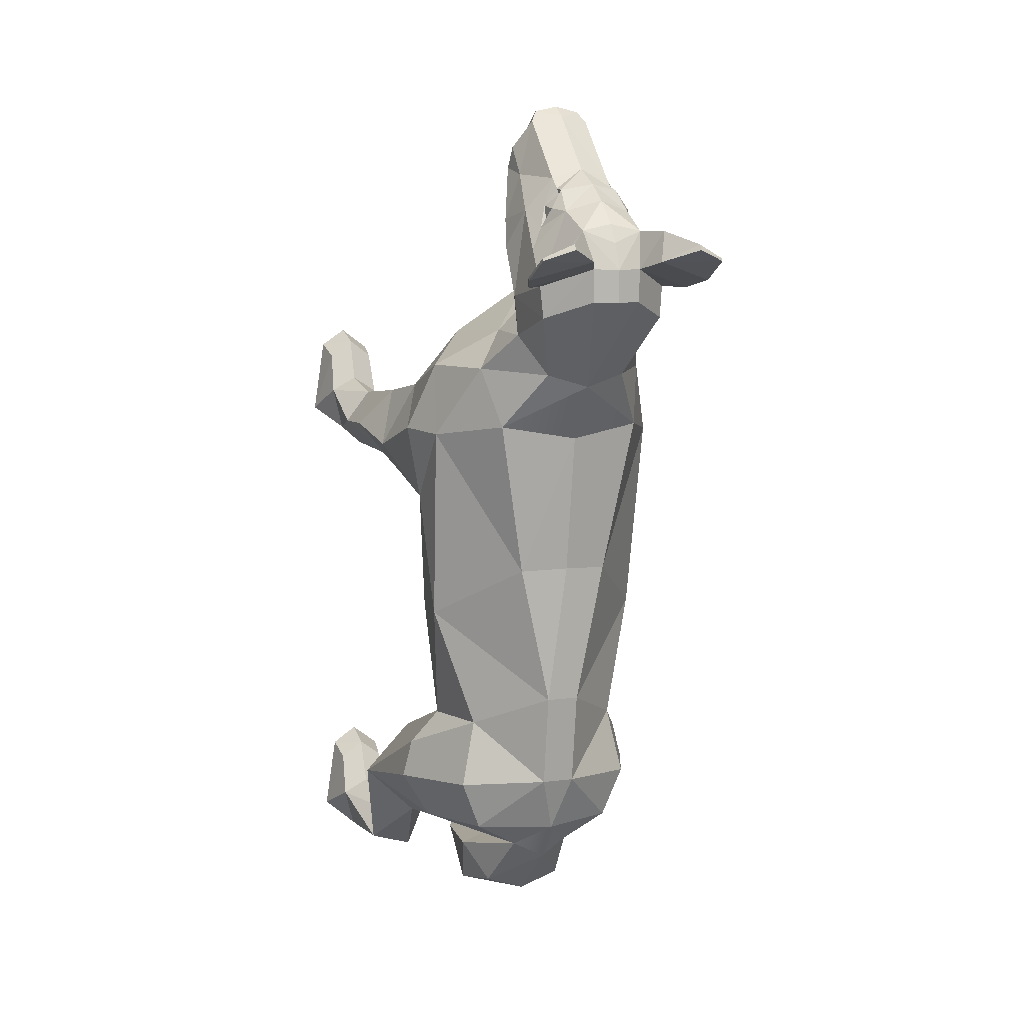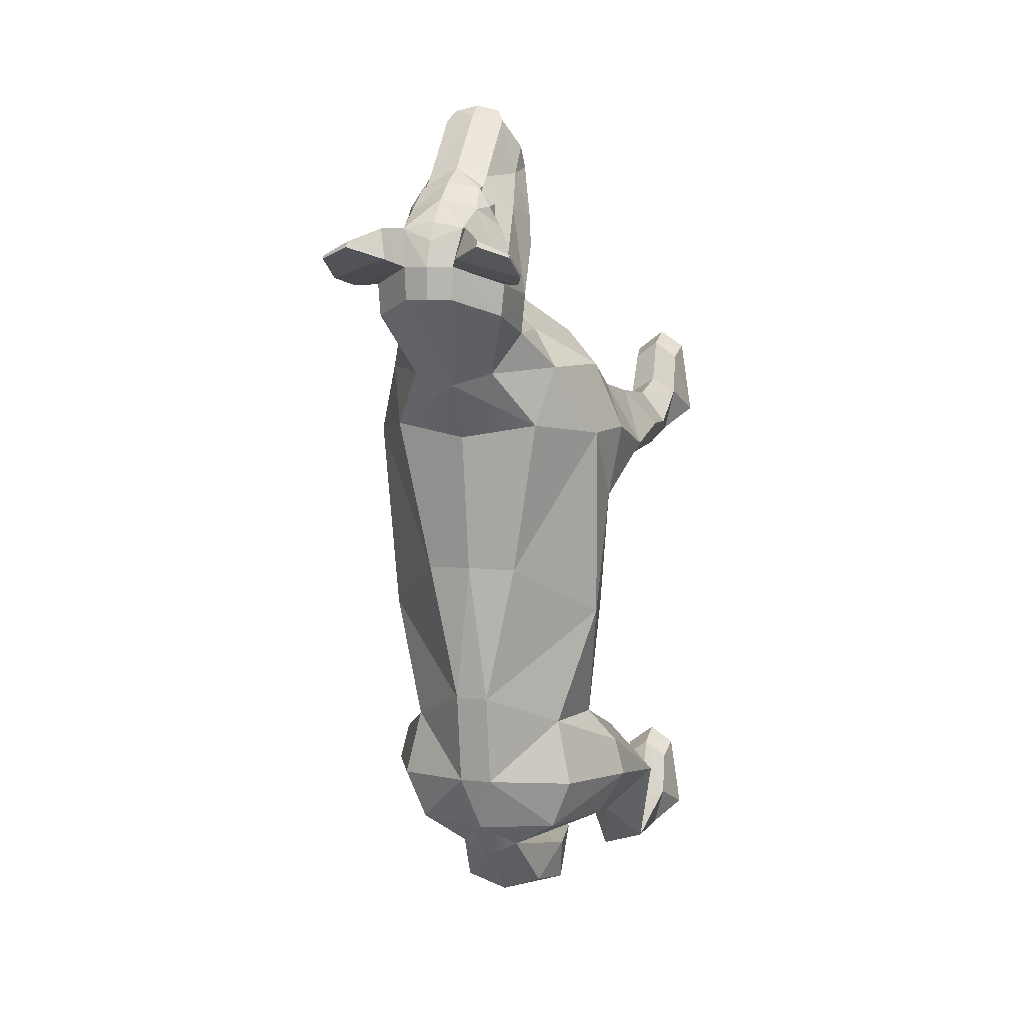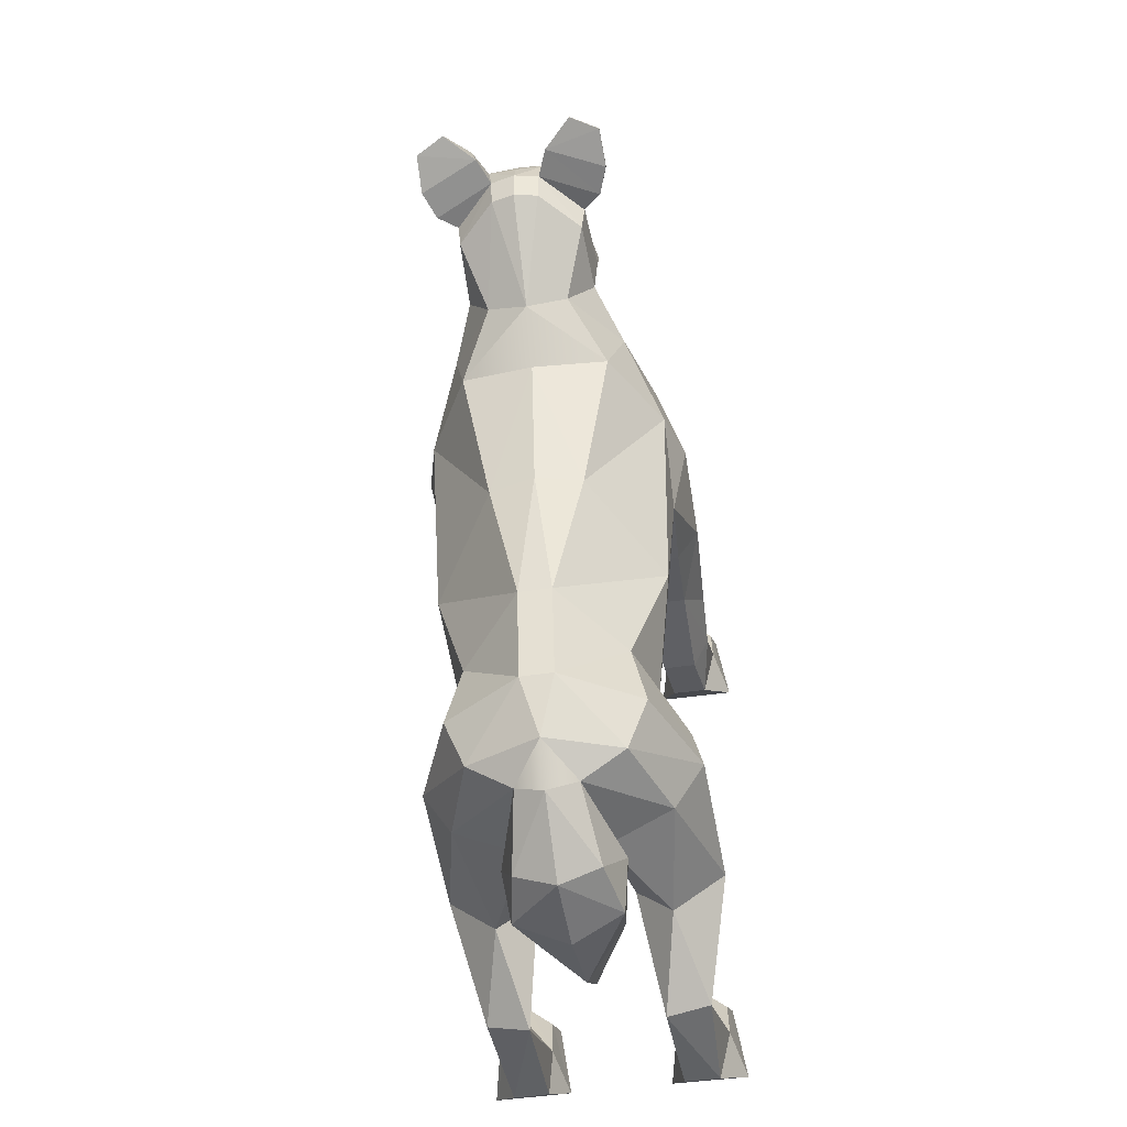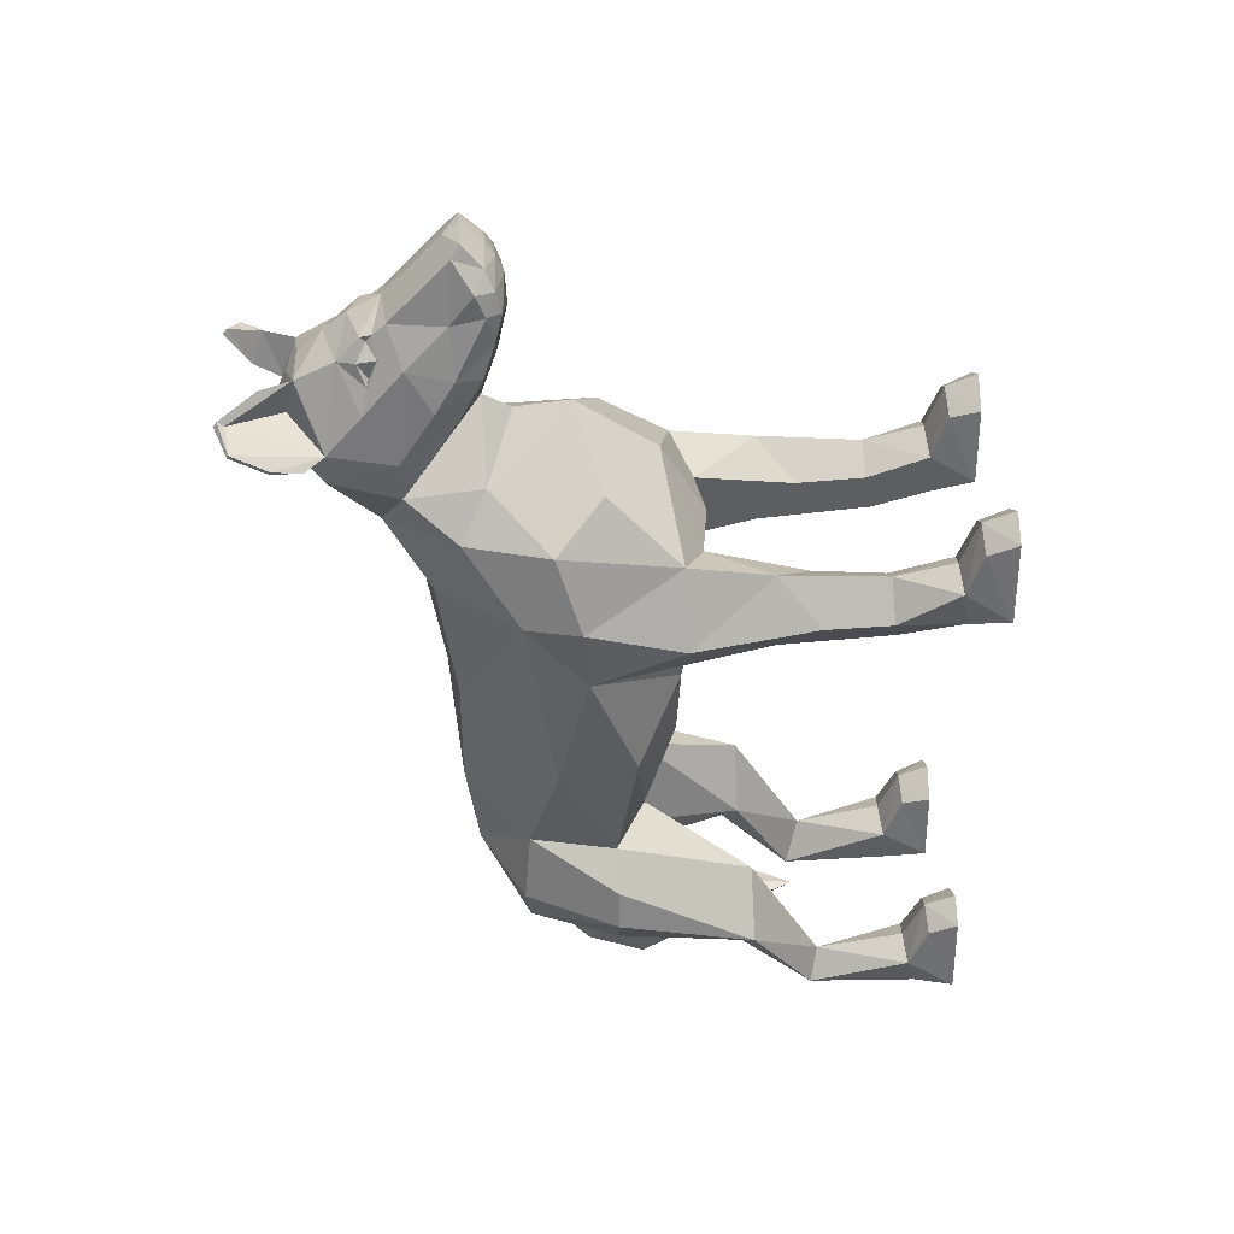
<metadata>
{"format":"obj","ext":"obj","renderer":"f3d","projection":"perspective","resolution":1024,"background":"white","views":[{"elev":7.4,"azim":159.0,"up":"+Z"},{"elev":6.9,"azim":-163.5,"up":"+Z"},{"elev":-45.0,"azim":-170.0,"up":"+Z"},{"elev":42.6,"azim":-93.5,"up":"+Z"}]}
</metadata>
<code>
v  0.0276 0.4209 0.3592
v  0.0229 0.4391 0.3799
v  0.0014 0.4388 0.3846
v  0.0014 0.4198 0.3645
v  0.0014 0.4524 0.3747
v  0.0294 0.446 0.3698
v  0.0432 0.4293 0.3455
v  0.0294 0.4983 0.3137
v  0.0014 0.5017 0.3223
v  0.0438 0.4504 0.3188
v  0.0294 0.5098 0.3037
v  0.0523 0.4866 0.2839
v  0.0575 0.4475 0.276
v  0.0358 0.4137 0.3438
v  0.0449 0.4211 0.3262
v  0.0014 0.412 0.3539
v  0.0632 0.4642 0.2499
v  0.0487 0.4253 0.2717
v  0.0426 0.415 0.3016
v  0.0381 0.4084 0.3259
v  0.0014 0.4058 0.3392
v  0.051 0.4459 0.234
v  0.0014 0.4284 0.2226
v  0.0014 0.4137 0.2662
v  0.0014 0.4045 0.3092
v  0.0663 0.4948 0.2035
v  0.0407 0.5065 0.2875
v  0.0294 0.5196 0.302
v  0.0014 0.5294 0.3072
v  0.0326 0.5393 0.282
v  0.0014 0.5492 0.2916
v  0.0626 0.4938 0.1664
v  0.0604 0.5533 0.1837
v  0.0631 0.5518 0.2129
v  0.0581 0.5208 0.2463
v  0.0302 0.5737 0.2638
v  0.0014 0.5716 0.2698
v  0.04 0.523 0.2848
v  0.0481 0.5159 0.2671
v  0.0014 0.5817 0.2526
v  0.0295 0.5148 0.2979
v  0.0417 0.5142 0.271
v  0.0014 0.5917 0.2283
v  0.0623 0.6353 0.246
v  0.0626 0.6321 0.251
v  0.0893 0.623 0.2386
v  0.0893 0.6243 0.2361
v  0.0905 0.5916 0.2212
v  0.0905 0.5929 0.2188
v  0.0807 0.5674 0.2119
v  0.063 0.6266 0.2466
v  0.0258 0.5821 0.2299
v  0.0417 0.6008 0.2633
v  0.035 0.6107 0.2353
v  0.0246 0.5862 0.2287
v  0.0237 0.5855 0.1987
v  0.0014 0.5202 0.1173
v  0.0708 0.4738 0.0773
v  0.0014 0.4886 0.0657
v  0.0447 0.459 -0.0669
v  0.0014 0.4691 -0.0647
v  0.0167 0.4603 -0.1978
v  0.0396 0.5136 0.1288
v  0.114 0.4025 0.0661
v  0.1079 0.3763 -0.1173
v  0.1278 0.3538 0.0693
v  0.1272 0.2674 0.0453
v  0.1134 0.3484 -0.0012
v  0.0916 0.2689 0.107
v  0.107 0.2695 0.0128
v  0.1053 0.3752 0.1334
v  0.0666 0.3326 0.165
v  0.0014 0.3551 0.2135
v  0.0014 0.2838 0.1622
v  0.0569 0.4271 0.1693
v  0.084 0.4498 0.1328
v  0.0014 0.4033 0.2085
v  0.0934 0.194 0.0964
v  0.1033 0.1925 0.0283
v  0.1198 0.1574 0.0582
v  0.0916 0.0989 0.0885
v  0.1161 0.0974 0.0564
v  0.1003 0.0909 0.031
v  0.0946 0.3058 -0.1199
v  0.0875 0.3245 -0.2329
v  0.0752 0.4028 -0.2285
v  0.0515 0.2662 -0.0512
v  0.0388 0.2961 -0.2245
v  0.0429 0.269 -0.1246
v  0.0014 0.2595 -0.0461
v  0.0014 0.2637 -0.1239
v  0.0014 0.29 -0.2201
v  0.0497 0.2501 0.0878
v  0.1166 0.043 0.0875
v  0.1045 0.0352 0.0441
v  0.0922 0.0458 0.1014
v  0.0572 0.2587 0.0156
v  0.0611 0.1925 0.029
v  0.0688 0.0909 0.0311
v  0.0721 0.0356 0.0442
v  0.0671 0.0426 0.0857
v  0.0643 0.0978 0.0682
v  0.1281 0.003 0.0651
v  0.0922 0.0314 0.1435
v  0.1143 0.0294 0.1264
v  0.1171 0.003 0.1386
v  0.0929 0.003 0.1549
v  0.0561 0.0031 0.0655
v  0.0661 0.0031 0.1347
v  0.0697 0.0292 0.1266
v  0.059 0.1606 0.0695
v  0.0167 0.4485 -0.2847
v  0.089 0.4088 -0.291
v  0.1161 0.3245 -0.2624
v  0.1254 0.3245 -0.298
v  0.0703 0.404 -0.3375
v  0.0982 0.3245 -0.3423
v  0.0804 0.1994 -0.2752
v  0.1271 0.1994 -0.3236
v  0.0294 0.3975 -0.3615
v  0.0807 0.2155 -0.3682
v  0.0375 0.3132 -0.3646
v  0.1024 0.1393 -0.4181
v  0.0832 0.1323 -0.3915
v  0.1094 0.0488 -0.3897
v  0.0626 0.1442 -0.4291
v  0.0972 0.0378 -0.4299
v  0.0847 0.0516 -0.3757
v  0.0643 0.0382 -0.4298
v  0.0592 0.0483 -0.3915
v  0.0461 0.1987 -0.3317
v  0.0167 0.3064 -0.3082
v  0.1205 0.0057 -0.4113
v  0.085 0.0338 -0.3338
v  0.1068 0.0318 -0.3506
v  0.1095 0.0057 -0.3386
v  0.0856 0.0057 -0.3224
v  0.0492 0.0058 -0.411
v  0.0591 0.0058 -0.3425
v  0.0627 0.0316 -0.3505
v  0.0014 0.4307 -0.3376
v  0.0014 0.2437 0.0924
v  0.0014 0.2521 0.0141
v  0.0014 0.407 -0.3748
v  0.0396 0.3478 -0.4133
v  0.0559 0.3144 -0.3811
v  0.0497 0.2965 -0.4241
v  0.0411 0.2302 -0.387
v  0.0014 0.3471 -0.4267
v  0.0014 0.2007 -0.4236
v  0.0014 0.148 -0.3902
v  0.0014 0.2785 -0.438
v  0.0014 0.3893 -0.355
v  0.0014 0.2958 -0.3684
v  0.0014 0.2153 -0.3786
v  0.0014 0.3134 -0.3538
v  0.0014 0.3102 -0.3297
v  -0.0247 0.4209 0.3592
v  -0.02 0.4391 0.3799
v  -0.0265 0.446 0.3698
v  -0.0403 0.4293 0.3455
v  -0.0265 0.4983 0.3137
v  -0.0409 0.4504 0.3188
v  -0.0265 0.5098 0.3037
v  -0.0494 0.4866 0.2839
v  -0.0546 0.4475 0.276
v  -0.0329 0.4137 0.3438
v  -0.042 0.4211 0.3262
v  -0.0603 0.4642 0.2499
v  -0.0458 0.4253 0.2717
v  -0.0397 0.415 0.3016
v  -0.0352 0.4084 0.3259
v  -0.0481 0.4459 0.234
v  -0.0634 0.4948 0.2035
v  -0.0378 0.5065 0.2875
v  -0.0265 0.5196 0.302
v  -0.0297 0.5393 0.282
v  -0.0597 0.4938 0.1664
v  -0.0602 0.5518 0.2129
v  -0.0575 0.5533 0.1837
v  -0.0552 0.5208 0.2463
v  -0.0273 0.5737 0.2638
v  -0.0371 0.523 0.2848
v  -0.0452 0.5159 0.2671
v  -0.0266 0.5148 0.2979
v  -0.0388 0.5142 0.271
v  -0.0594 0.6353 0.246
v  -0.0864 0.6243 0.2361
v  -0.0863 0.623 0.2386
v  -0.0597 0.6321 0.251
v  -0.0875 0.5929 0.2188
v  -0.0876 0.5916 0.2212
v  -0.0778 0.5674 0.2119
v  -0.0229 0.5821 0.2299
v  -0.0602 0.6266 0.2466
v  -0.0388 0.6008 0.2633
v  -0.0321 0.6107 0.2353
v  -0.0217 0.5862 0.2287
v  -0.0208 0.5855 0.1987
v  -0.0679 0.4738 0.0773
v  -0.0418 0.459 -0.0669
v  -0.0138 0.4603 -0.1978
v  -0.0366 0.5136 0.1288
v  -0.1111 0.4025 0.0661
v  -0.105 0.3763 -0.1173
v  -0.1249 0.3538 0.0693
v  -0.1105 0.3484 -0.0012
v  -0.1243 0.2674 0.0453
v  -0.0887 0.2689 0.107
v  -0.1041 0.2695 0.0128
v  -0.1024 0.3752 0.1334
v  -0.0637 0.3326 0.165
v  -0.054 0.4271 0.1693
v  -0.0811 0.4498 0.1328
v  -0.0905 0.194 0.0964
v  -0.1004 0.1925 0.0283
v  -0.1169 0.1574 0.0582
v  -0.1132 0.0974 0.0564
v  -0.0887 0.0989 0.0885
v  -0.0974 0.0909 0.031
v  -0.0917 0.3058 -0.1199
v  -0.0846 0.3245 -0.2329
v  -0.0723 0.4028 -0.2285
v  -0.0487 0.2662 -0.0512
v  -0.0359 0.2961 -0.2245
v  -0.04 0.269 -0.1246
v  -0.0468 0.2501 0.0878
v  -0.1137 0.043 0.0875
v  -0.1016 0.0352 0.0441
v  -0.0893 0.0458 0.1014
v  -0.0543 0.2587 0.0156
v  -0.0582 0.1925 0.029
v  -0.0659 0.0909 0.0311
v  -0.0692 0.0356 0.0442
v  -0.0641 0.0426 0.0857
v  -0.0614 0.0978 0.0682
v  -0.1252 0.003 0.0651
v  -0.1114 0.0294 0.1264
v  -0.0893 0.0314 0.1435
v  -0.1142 0.003 0.1386
v  -0.09 0.003 0.1549
v  -0.0532 0.0031 0.0655
v  -0.0632 0.0031 0.1347
v  -0.0668 0.0292 0.1266
v  -0.0561 0.1606 0.0695
v  -0.0138 0.4485 -0.2847
v  -0.0861 0.4088 -0.291
v  -0.1132 0.3245 -0.2624
v  -0.1225 0.3245 -0.298
v  -0.0674 0.404 -0.3375
v  -0.0953 0.3245 -0.3423
v  -0.1243 0.1994 -0.3236
v  -0.0775 0.1994 -0.2752
v  -0.0265 0.3975 -0.3615
v  -0.0779 0.2155 -0.3682
v  -0.0346 0.3132 -0.3646
v  -0.0995 0.1393 -0.4181
v  -0.0803 0.1323 -0.3915
v  -0.1065 0.0488 -0.3897
v  -0.0597 0.1442 -0.4291
v  -0.0943 0.0378 -0.4299
v  -0.0818 0.0516 -0.3757
v  -0.0614 0.0382 -0.4298
v  -0.0563 0.0483 -0.3915
v  -0.0432 0.1987 -0.3317
v  -0.0138 0.3064 -0.3082
v  -0.1176 0.0057 -0.4113
v  -0.1039 0.0318 -0.3506
v  -0.0821 0.0338 -0.3338
v  -0.1066 0.0057 -0.3386
v  -0.0827 0.0057 -0.3224
v  -0.0463 0.0058 -0.411
v  -0.0562 0.0058 -0.3425
v  -0.0598 0.0316 -0.3505
v  -0.0367 0.3478 -0.4133
v  -0.053 0.3144 -0.3811
v  -0.0468 0.2965 -0.4241
v  -0.0382 0.2302 -0.387
v  0.0014 0.5908 0.1985
o Box001
g Box001
f 1 2 3
f 3 4 1
f 5 2 6
f 2 1 6
f 1 7 6
f 5 6 8
f 8 9 5
f 6 7 10
f 10 8 6
f 9 8 11
f 10 12 8
f 12 10 13
f 7 1 14
f 14 15 7
f 2 5 3
f 14 1 16
f 1 4 16
f 7 15 10
f 10 15 13
f 13 17 12
f 17 13 18
f 13 15 19
f 19 18 13
f 19 15 20
f 14 16 21
f 20 15 14
f 20 14 21
f 17 18 22
f 22 18 23
f 18 19 24
f 19 20 25
f 20 21 25
f 12 17 26
f 17 22 26
f 27 11 8
f 8 12 27
f 11 28 9
f 9 28 29
f 29 28 30
f 29 30 31
f 26 22 32
f 26 32 33
f 33 34 26
f 12 26 35
f 30 36 31
f 36 30 34
f 36 37 31
f 28 38 30
f 38 39 30
f 12 35 39
f 39 27 12
f 26 34 35
f 35 34 30
f 35 30 39
f 19 25 24
f 18 24 23
f 22 23 32
f 37 36 40
f 41 38 28
f 28 11 41
f 41 11 27
f 41 27 38
f 39 38 42
f 42 38 27
f 42 27 39
f 40 36 43
f 44 45 46
f 46 47 44
f 47 46 48
f 48 49 47
f 49 48 50
f 48 46 34
f 50 48 34
f 34 46 51
f 51 52 34
f 46 45 51
f 53 36 51
f 51 45 53
f 45 44 54
f 54 53 45
f 47 49 54
f 54 44 47
f 51 36 52
f 53 54 55
f 55 36 53
f 54 49 50
f 50 55 54
f 50 34 55
f 36 55 43
f 36 34 52
f 55 34 33
f 33 56 55
f 57 58 59
f 59 58 60
f 60 61 59
f 61 60 62
f 58 57 63
f 58 64 60
f 60 64 65
f 60 65 62
f 56 33 63
f 66 67 68
f 67 66 69
f 67 70 68
f 66 68 64
f 66 64 71
f 66 71 69
f 71 72 69
f 69 72 73
f 73 74 69
f 72 71 75
f 75 73 72
f 75 71 76
f 71 64 76
f 73 75 77
f 76 32 75
f 75 23 77
f 67 69 78
f 70 67 79
f 67 78 80
f 79 67 80
f 80 78 81
f 81 82 80
f 79 80 82
f 82 83 79
f 64 68 65
f 68 84 65
f 65 84 85
f 65 85 86
f 68 87 84
f 85 84 88
f 84 87 89
f 84 89 88
f 89 87 90
f 90 91 89
f 88 89 91
f 91 92 88
f 78 69 93
f 93 69 74
f 82 81 94
f 83 82 95
f 82 94 95
f 94 81 96
f 68 70 97
f 70 79 98
f 98 97 70
f 79 83 99
f 99 98 79
f 83 95 100
f 100 99 83
f 96 81 101
f 81 102 101
f 101 102 100
f 99 100 102
f 94 103 95
f 94 96 104
f 104 105 94
f 94 105 103
f 105 106 103
f 105 104 106
f 104 107 106
f 95 103 108
f 108 100 95
f 103 106 109
f 109 108 103
f 106 107 109
f 107 104 109
f 104 96 101
f 101 110 104
f 109 104 110
f 109 110 108
f 110 101 108
f 101 100 108
f 81 78 111
f 111 102 81
f 98 99 102
f 102 111 98
f 97 98 111
f 111 93 97
f 111 78 93
f 62 65 86
f 62 86 112
f 112 86 113
f 32 23 75
f 63 33 32
f 76 63 32
f 63 76 58
f 76 64 58
f 85 114 86
f 86 114 115
f 115 113 86
f 113 115 116
f 115 117 116
f 114 85 118
f 118 119 114
f 115 114 119
f 116 117 120
f 117 115 119
f 119 121 117
f 120 117 122
f 119 123 121
f 119 118 124
f 119 124 123
f 123 124 125
f 126 123 127
f 125 127 123
f 118 85 88
f 125 124 128
f 127 129 126
f 128 124 130
f 124 126 130
f 130 126 129
f 117 121 122
f 118 131 124
f 124 131 126
f 131 121 126
f 118 88 131
f 121 131 122
f 131 132 122
f 125 133 127
f 125 128 134
f 134 135 125
f 125 135 133
f 135 136 133
f 135 134 136
f 134 137 136
f 127 133 138
f 138 129 127
f 133 136 139
f 139 138 133
f 136 137 139
f 137 134 139
f 134 128 130
f 130 140 134
f 139 134 140
f 139 140 138
f 140 130 138
f 130 129 138
f 112 113 116
f 112 116 141
f 131 88 132
f 141 116 120
f 93 74 142
f 123 126 121
f 88 92 132
f 93 142 143
f 143 97 93
f 97 87 68
f 97 143 90
f 90 87 97
f 120 144 141
f 144 120 145
f 145 120 146
f 145 146 147
f 147 146 148
f 145 147 149
f 147 148 150
f 150 148 151
f 147 152 149
f 150 152 147
f 145 149 144
f 146 120 153
f 153 154 146
f 148 146 154
f 154 155 148
f 151 148 155
f 153 120 122
f 122 156 153
f 156 122 132
f 132 157 156
f 158 4 3
f 3 159 158
f 5 160 159
f 159 160 158
f 158 160 161
f 5 9 162
f 162 160 5
f 160 162 163
f 163 161 160
f 9 164 162
f 163 162 165
f 165 166 163
f 161 167 158
f 167 161 168
f 159 3 5
f 167 16 158
f 158 16 4
f 161 163 168
f 163 166 168
f 166 165 169
f 169 170 166
f 166 170 171
f 171 168 166
f 171 172 168
f 167 21 16
f 172 167 168
f 172 21 167
f 169 173 170
f 173 23 170
f 170 24 171
f 171 25 172
f 172 25 21
f 165 174 169
f 169 174 173
f 175 165 162
f 162 164 175
f 164 9 176
f 9 29 176
f 29 177 176
f 29 31 177
f 174 178 173
f 174 179 180
f 180 178 174
f 165 181 174
f 177 31 182
f 182 179 177
f 182 31 37
f 176 177 183
f 183 177 184
f 165 175 184
f 184 181 165
f 174 181 179
f 181 177 179
f 181 184 177
f 171 24 25
f 170 23 24
f 173 178 23
f 37 40 182
f 185 176 183
f 176 185 164
f 185 175 164
f 185 183 175
f 184 186 183
f 186 175 183
f 186 184 175
f 40 43 182
f 187 188 189
f 189 190 187
f 188 191 192
f 192 189 188
f 191 193 192
f 192 179 189
f 193 179 192
f 179 194 195
f 195 189 179
f 189 195 190
f 196 190 195
f 195 182 196
f 190 196 197
f 197 187 190
f 188 187 197
f 197 191 188
f 195 194 182
f 196 182 198
f 198 197 196
f 197 198 193
f 193 191 197
f 193 198 179
f 182 43 198
f 182 194 179
f 198 199 180
f 180 179 198
f 57 59 200
f 59 61 201
f 201 200 59
f 61 202 201
f 200 203 57
f 200 201 204
f 201 205 204
f 201 202 205
f 199 203 180
f 206 207 208
f 208 209 206
f 208 207 210
f 206 204 207
f 206 211 204
f 206 209 211
f 211 209 212
f 209 74 73
f 73 212 209
f 212 73 213
f 213 211 212
f 213 214 211
f 211 214 204
f 73 77 213
f 214 213 178
f 213 77 23
f 208 215 209
f 210 216 208
f 208 217 215
f 216 217 208
f 217 218 219
f 219 215 217
f 216 220 218
f 218 217 216
f 204 205 207
f 207 205 221
f 205 222 221
f 205 223 222
f 207 221 224
f 222 225 221
f 221 226 224
f 221 225 226
f 226 91 90
f 90 224 226
f 225 92 91
f 91 226 225
f 215 227 209
f 227 74 209
f 218 228 219
f 220 229 218
f 218 229 228
f 228 230 219
f 207 231 210
f 210 231 232
f 232 216 210
f 216 232 233
f 233 220 216
f 220 233 234
f 234 229 220
f 230 235 219
f 219 235 236
f 235 234 236
f 233 236 234
f 228 229 237
f 228 238 239
f 239 230 228
f 228 237 238
f 238 237 240
f 238 240 239
f 239 240 241
f 229 234 242
f 242 237 229
f 237 242 243
f 243 240 237
f 240 243 241
f 241 243 239
f 239 244 235
f 235 230 239
f 243 244 239
f 243 242 244
f 244 242 235
f 235 242 234
f 219 236 245
f 245 215 219
f 232 245 236
f 236 233 232
f 231 227 245
f 245 232 231
f 245 227 215
f 202 223 205
f 202 246 223
f 246 247 223
f 178 213 23
f 203 178 180
f 214 178 203
f 203 200 214
f 214 200 204
f 222 223 248
f 223 247 249
f 249 248 223
f 247 250 249
f 249 250 251
f 248 252 253
f 253 222 248
f 249 252 248
f 250 254 251
f 251 252 249
f 252 251 255
f 254 256 251
f 255 257 252
f 252 258 253
f 252 257 258
f 257 259 258
f 260 261 257
f 259 257 261
f 253 225 222
f 259 262 258
f 261 260 263
f 262 264 258
f 258 264 260
f 264 263 260
f 251 256 255
f 253 258 265
f 258 260 265
f 265 260 255
f 253 265 225
f 255 256 265
f 265 256 266
f 259 261 267
f 259 268 269
f 269 262 259
f 259 267 268
f 268 267 270
f 268 270 269
f 269 270 271
f 261 263 272
f 272 267 261
f 267 272 273
f 273 270 267
f 270 273 271
f 271 273 269
f 269 274 264
f 264 262 269
f 273 274 269
f 273 272 274
f 274 272 264
f 264 272 263
f 246 250 247
f 246 141 250
f 265 266 225
f 141 254 250
f 227 142 74
f 257 255 260
f 225 266 92
f 227 231 143
f 143 142 227
f 231 207 224
f 231 224 90
f 90 143 231
f 254 141 144
f 144 275 254
f 275 276 254
f 275 277 276
f 277 278 276
f 275 149 277
f 277 150 278
f 150 151 278
f 277 149 152
f 150 277 152
f 275 144 149
f 276 154 153
f 153 254 276
f 278 155 154
f 154 276 278
f 151 155 278
f 153 156 256
f 256 254 153
f 156 157 266
f 266 256 156
f 92 266 157
f 157 132 92
f 202 61 62
f 246 202 62
f 62 112 246
f 246 112 141
f 43 55 56
f 56 279 43
f 198 43 279
f 279 199 198
f 57 56 63
f 57 203 199
f 199 279 57
f 57 279 56

</code>
